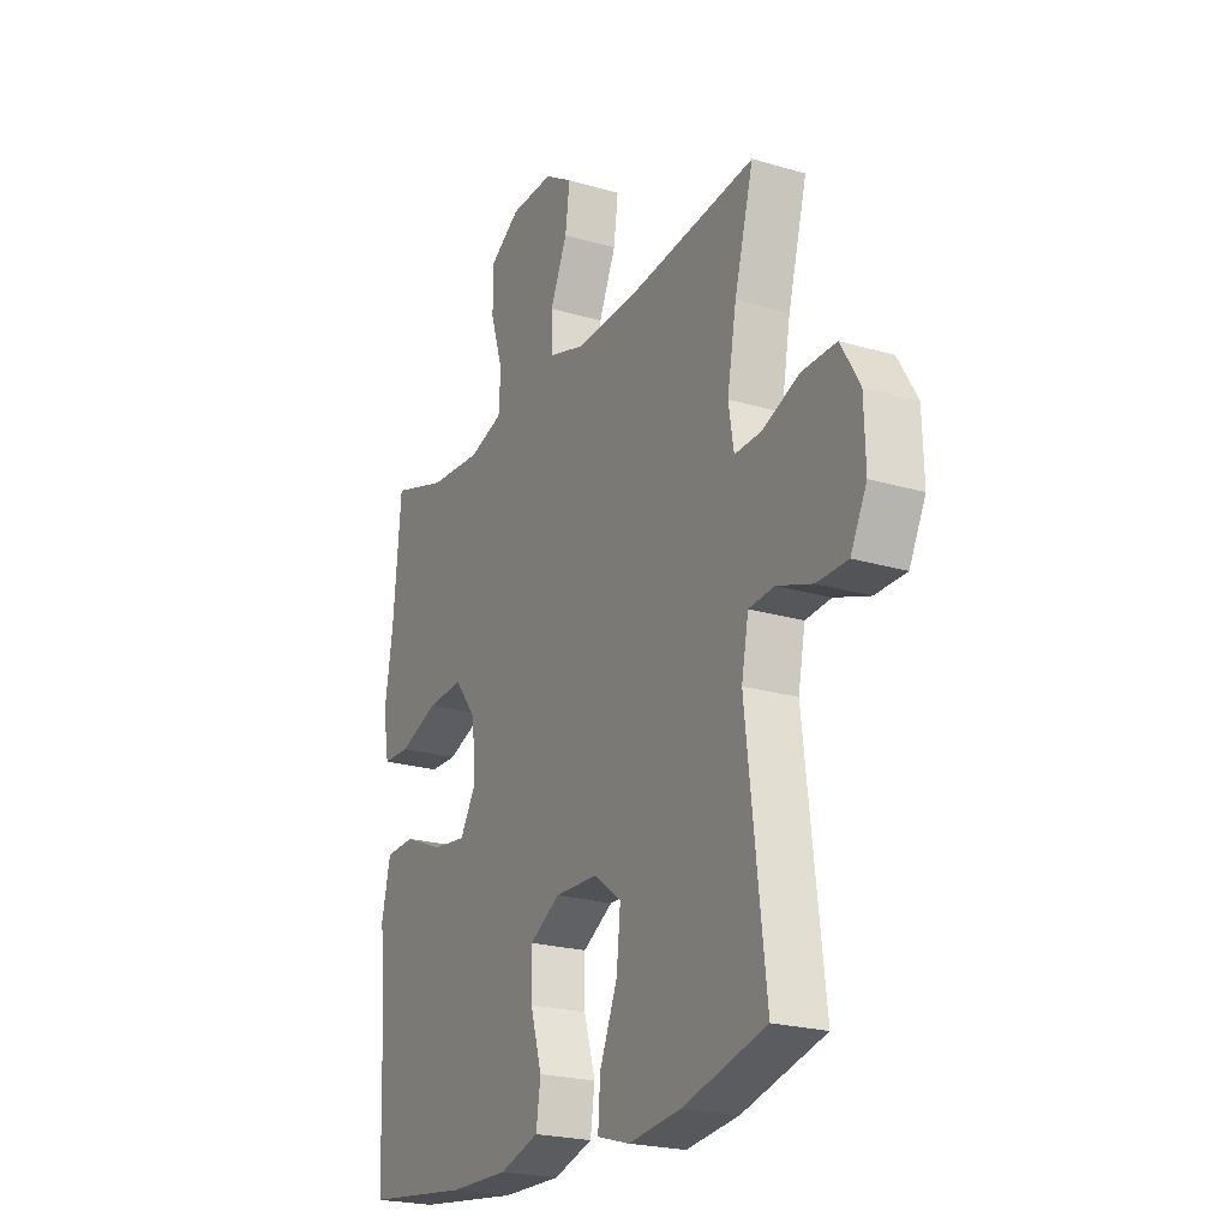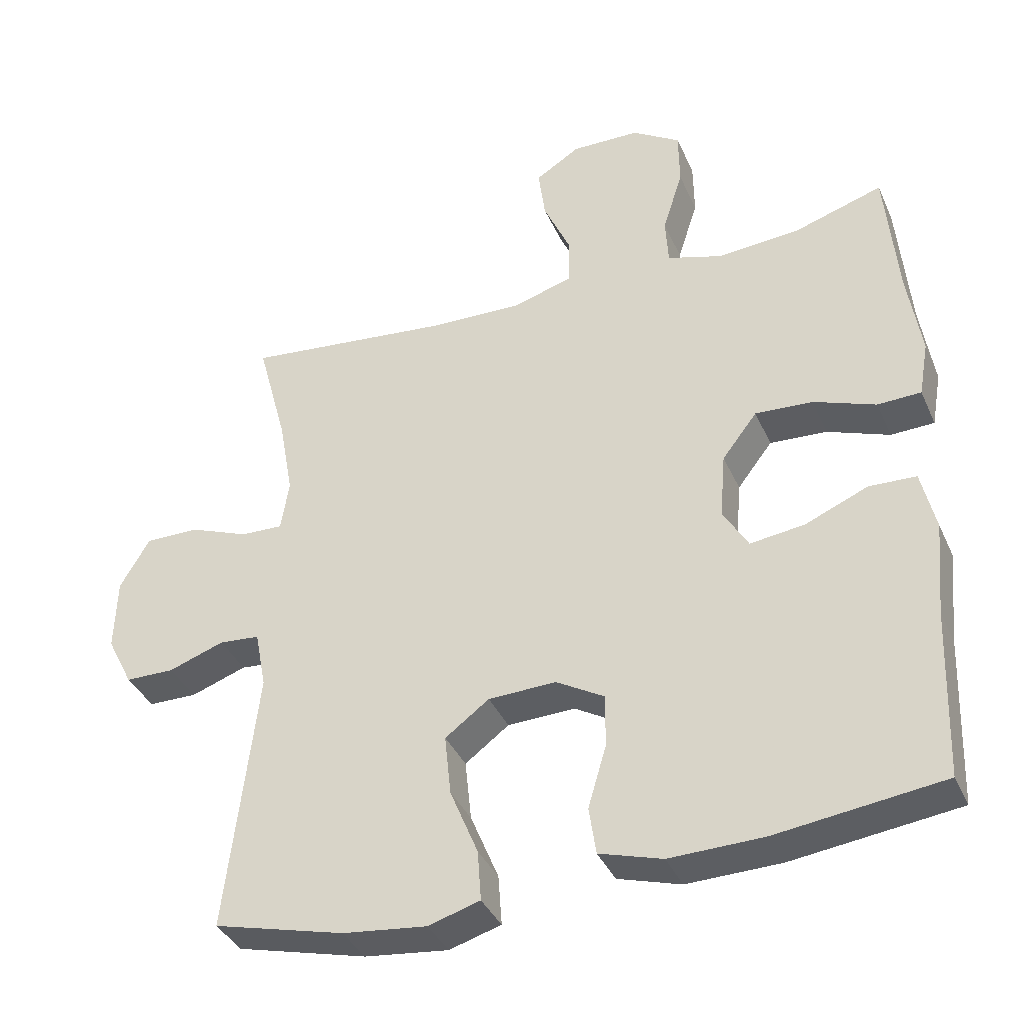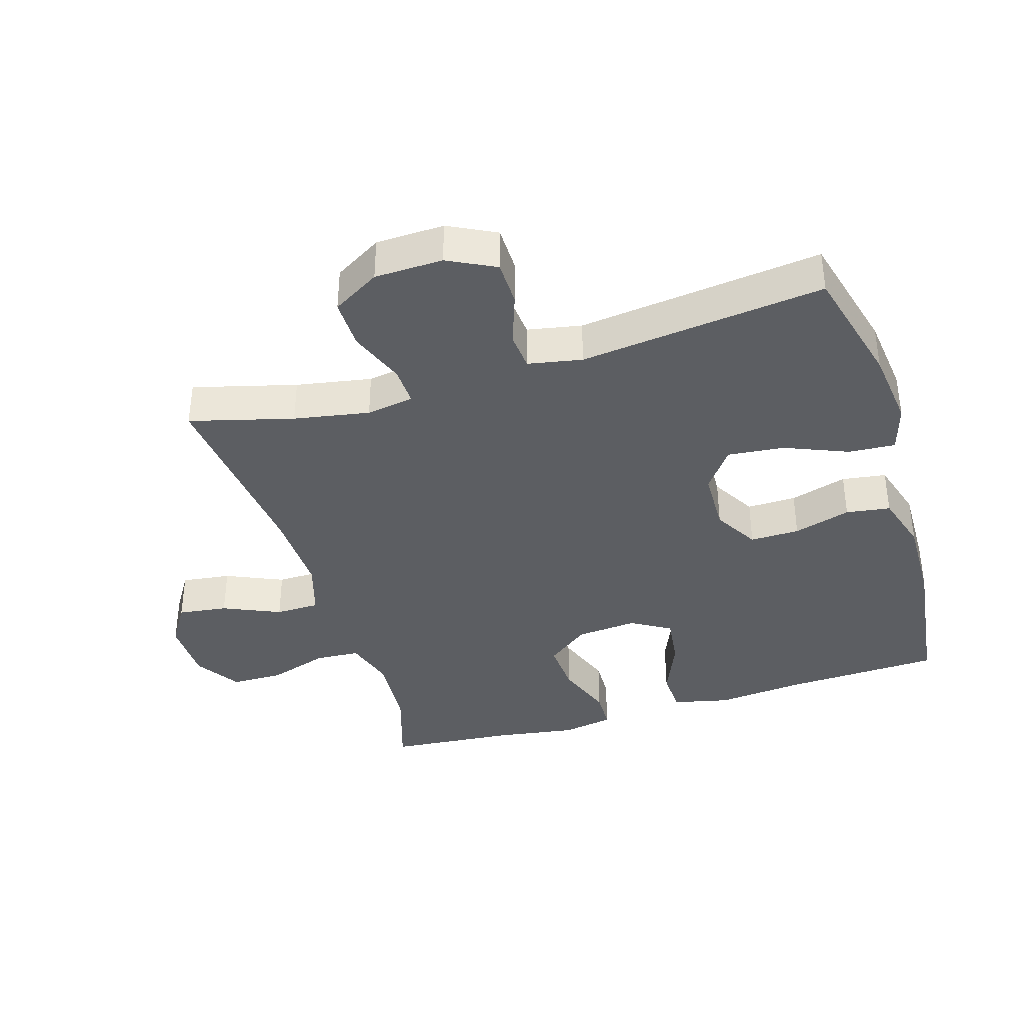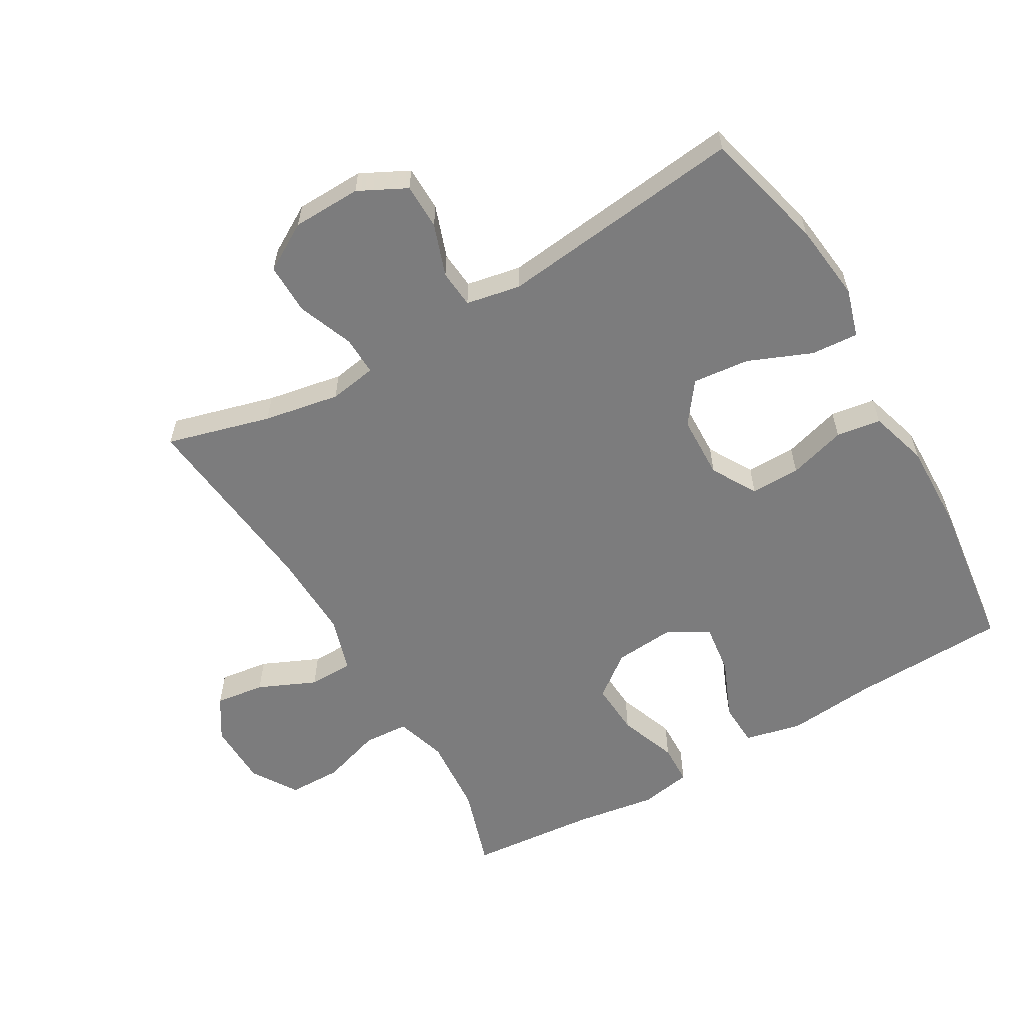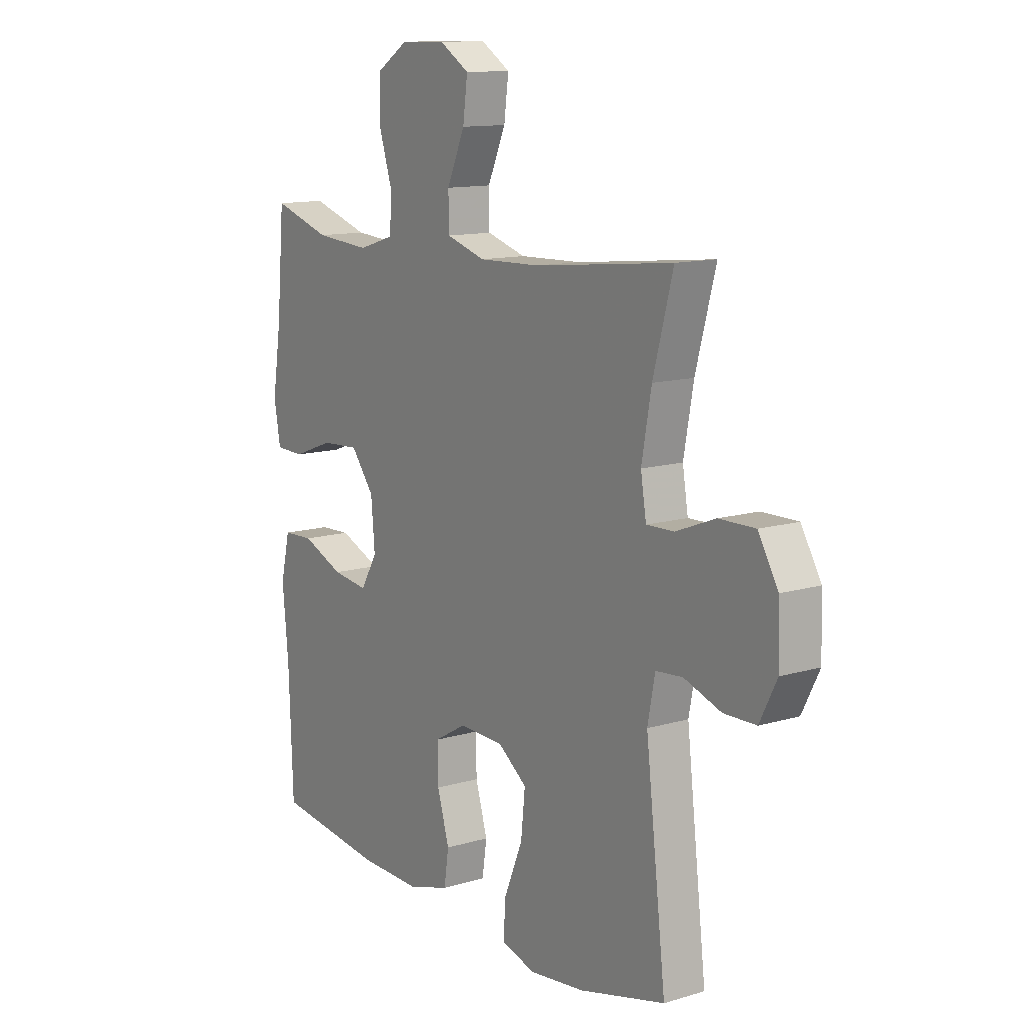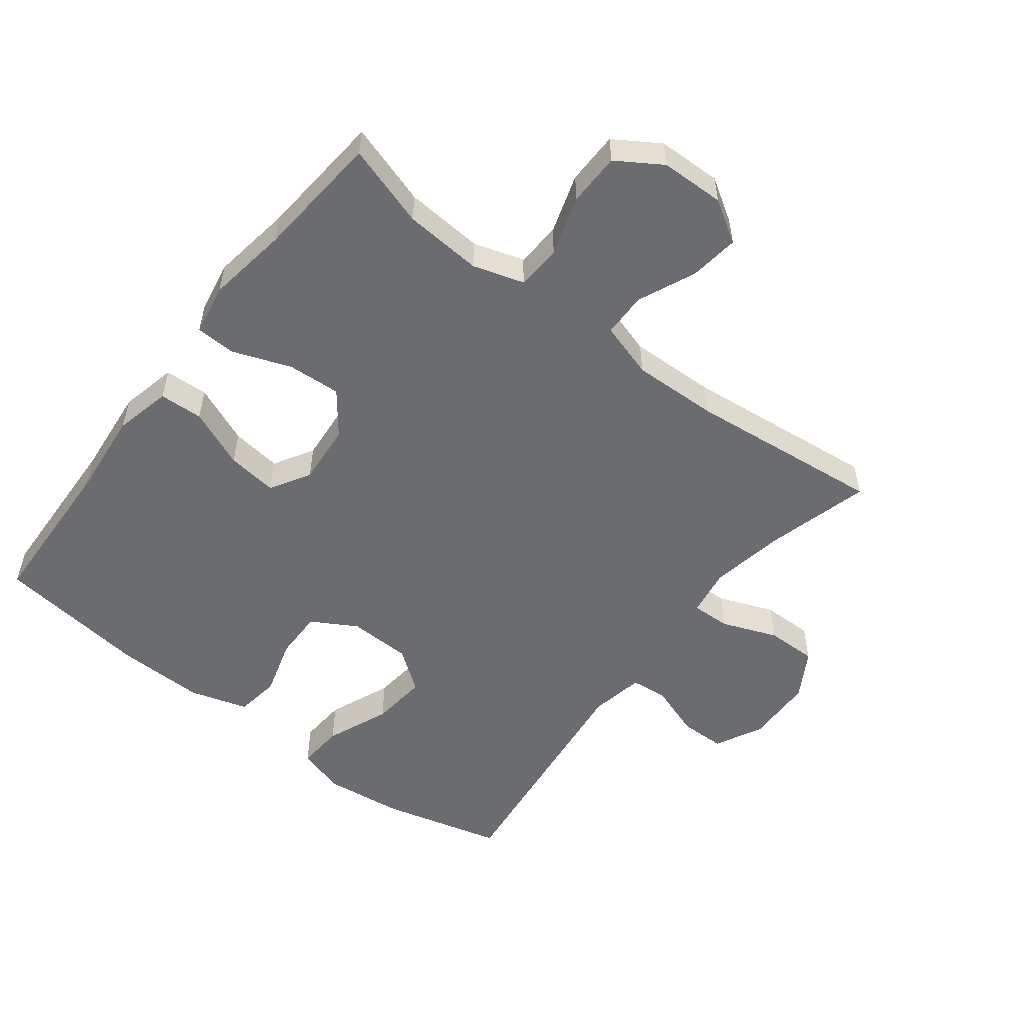
<metadata>
{"format":"obj","ext":"obj","renderer":"f3d","projection":"perspective","resolution":1024,"background":"white","views":[{"elev":-22.5,"azim":62.9,"up":"+Z"},{"elev":-37.6,"azim":-157.9,"up":"+Z"},{"elev":-38.1,"azim":107.1,"up":"+Y"},{"elev":-58.8,"azim":120.1,"up":"+Y"},{"elev":12.4,"azim":55.2,"up":"+Z"},{"elev":-53.7,"azim":-37.6,"up":"+Y"}]}
</metadata>
<code>
v 0.5 0.07 -0.5
v 0.313 0.07 -0.548
v 0.193 0.07 -0.562
v 0.119 0.07 -0.54
v 0.124 0.07 -0.468
v 0.164 0.07 -0.371
v 0.173 0.07 -0.284
v 0.11 0.07 -0.237
v 0.013 0.07 -0.234
v -0.056 0.07 -0.274
v -0.055 0.07 -0.35
v -0.029 0.07 -0.438
v -0.039 0.07 -0.506
v -0.129 0.07 -0.533
v -0.263 0.07 -0.53
v -0.5 0.07 -0.5
v -0.509 0.07 -0.26
v -0.522 0.07 -0.124
v -0.502 0.07 -0.037
v -0.435 0.07 -0.034
v -0.345 0.07 -0.072
v -0.267 0.07 -0.082
v -0.231 0.07 -0.021
v -0.239 0.07 0.073
v -0.289 0.07 0.138
v -0.371 0.07 0.133
v -0.46 0.07 0.1
v -0.522 0.07 0.102
v -0.536 0.07 0.181
v -0.517 0.07 0.305
v -0.5 0.07 0.5
v -0.374 0.07 0.46
v -0.254 0.07 0.451
v -0.176 0.07 0.475
v -0.172 0.07 0.544
v -0.201 0.07 0.635
v -0.2 0.07 0.716
v -0.131 0.07 0.76
v -0.033 0.07 0.762
v 0.031 0.07 0.722
v 0.021 0.07 0.646
v -0.018 0.07 0.558
v -0.017 0.07 0.49
v 0.068 0.07 0.464
v 0.201 0.07 0.468
v 0.5 0.07 0.5
v 0.457 0.07 0.341
v 0.436 0.07 0.225
v 0.448 0.07 0.152
v 0.508 0.07 0.154
v 0.593 0.07 0.187
v 0.671 0.07 0.188
v 0.714 0.07 0.115
v 0.717 0.07 0.01
v 0.68 0.07 -0.063
v 0.61 0.07 -0.064
v 0.53 0.07 -0.036
v 0.472 0.07 -0.041
v 0.456 0.07 -0.124
v 0.5 0 -0.5
v 0.313 0 -0.548
v 0.193 0 -0.562
v 0.119 0 -0.54
v 0.124 0 -0.468
v 0.164 0 -0.371
v 0.173 0 -0.284
v 0.11 0 -0.237
v 0.013 0 -0.234
v -0.056 0 -0.274
v -0.055 0 -0.35
v -0.029 0 -0.438
v -0.039 0 -0.506
v -0.129 0 -0.533
v -0.263 0 -0.53
v -0.5 0 -0.5
v -0.509 0 -0.26
v -0.522 0 -0.124
v -0.502 0 -0.037
v -0.435 0 -0.034
v -0.345 0 -0.072
v -0.267 0 -0.082
v -0.231 0 -0.021
v -0.239 0 0.073
v -0.289 0 0.138
v -0.371 0 0.133
v -0.46 0 0.1
v -0.522 0 0.102
v -0.536 0 0.181
v -0.517 0 0.305
v -0.5 0 0.5
v -0.374 0 0.46
v -0.254 0 0.451
v -0.176 0 0.475
v -0.172 0 0.544
v -0.201 0 0.635
v -0.2 0 0.716
v -0.131 0 0.76
v -0.033 0 0.762
v 0.031 0 0.722
v 0.021 0 0.646
v -0.018 0 0.558
v -0.017 0 0.49
v 0.068 0 0.464
v 0.201 0 0.468
v 0.5 0 0.5
v 0.457 0 0.341
v 0.436 0 0.225
v 0.448 0 0.152
v 0.508 0 0.154
v 0.593 0 0.187
v 0.671 0 0.188
v 0.714 0 0.115
v 0.717 0 0.01
v 0.68 0 -0.063
v 0.61 0 -0.064
v 0.53 0 -0.036
v 0.472 0 -0.041
v 0.456 0 -0.124
f 54 55 56 57
f 54 57 58
f 53 54 58
f 50 51 52 53
f 49 50 53 58
f 48 49 58 59
f 45 46 47
f 44 45 47 48
f 43 44 48 59
f 39 40 41 42
f 39 42 43
f 38 39 43
f 35 36 37 38
f 34 35 38 43
f 33 34 43 59
f 30 31 32
f 26 27 28 29
f 25 26 29 30
f 18 19 20 21
f 17 18 21 22
f 16 17 22
f 15 16 22 23
f 11 12 13 14
f 10 11 14 15
f 3 4 5 6
f 3 6 7
f 2 3 7
f 1 2 7
f 59 1 7 8
f 25 30 32 33
f 24 25 33 59
f 23 24 59 8
f 10 15 23
f 9 10 23
f 8 9 23
f 116 115 114 113
f 117 116 113
f 117 113 112
f 112 111 110 109
f 117 112 109 108
f 118 117 108 107
f 106 105 104
f 107 106 104 103
f 118 107 103 102
f 101 100 99 98
f 102 101 98
f 102 98 97
f 97 96 95 94
f 102 97 94 93
f 118 102 93 92
f 91 90 89
f 88 87 86 85
f 89 88 85 84
f 80 79 78 77
f 81 80 77 76
f 81 76 75
f 82 81 75 74
f 73 72 71 70
f 74 73 70 69
f 65 64 63 62
f 66 65 62
f 66 62 61
f 66 61 60
f 67 66 60 118
f 92 91 89 84
f 118 92 84 83
f 67 118 83 82
f 82 74 69
f 82 69 68
f 82 68 67
f 1 60 61 2
f 2 61 62 3
f 3 62 63 4
f 4 63 64 5
f 5 64 65 6
f 6 65 66 7
f 7 66 67 8
f 8 67 68 9
f 9 68 69 10
f 10 69 70 11
f 11 70 71 12
f 12 71 72 13
f 13 72 73 14
f 14 73 74 15
f 15 74 75 16
f 16 75 76 17
f 17 76 77 18
f 18 77 78 19
f 19 78 79 20
f 20 79 80 21
f 21 80 81 22
f 22 81 82 23
f 23 82 83 24
f 24 83 84 25
f 25 84 85 26
f 26 85 86 27
f 27 86 87 28
f 28 87 88 29
f 29 88 89 30
f 30 89 90 31
f 31 90 91 32
f 32 91 92 33
f 33 92 93 34
f 34 93 94 35
f 35 94 95 36
f 36 95 96 37
f 37 96 97 38
f 38 97 98 39
f 39 98 99 40
f 40 99 100 41
f 41 100 101 42
f 42 101 102 43
f 43 102 103 44
f 44 103 104 45
f 45 104 105 46
f 46 105 106 47
f 47 106 107 48
f 48 107 108 49
f 49 108 109 50
f 50 109 110 51
f 51 110 111 52
f 52 111 112 53
f 53 112 113 54
f 54 113 114 55
f 55 114 115 56
f 56 115 116 57
f 57 116 117 58
f 58 117 118 59
f 59 118 60 1

</code>
